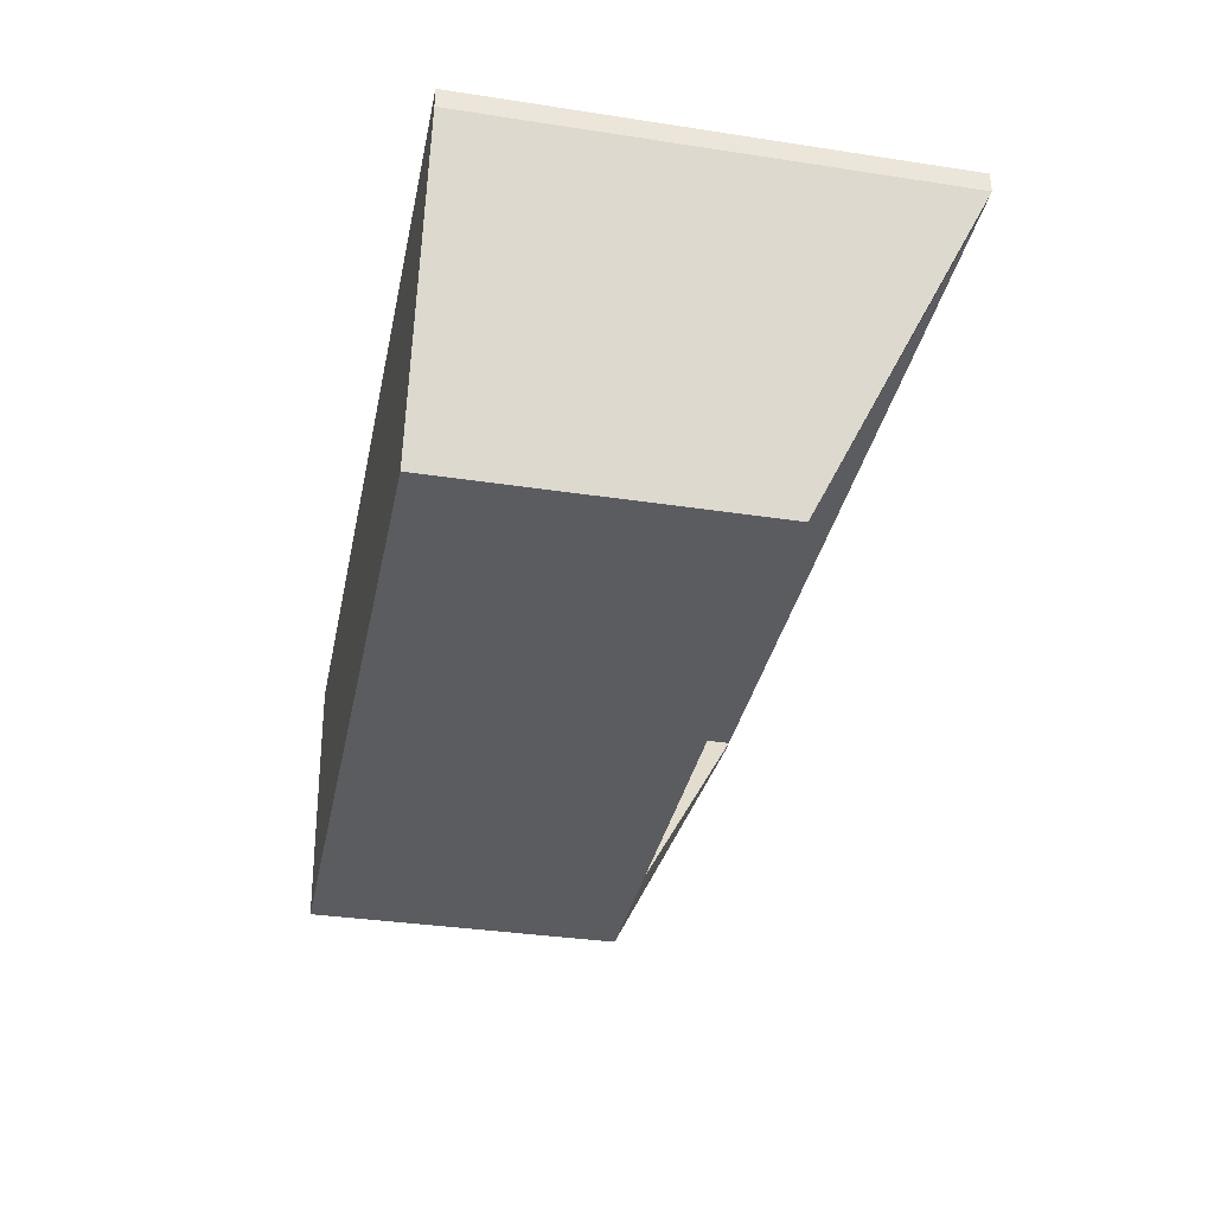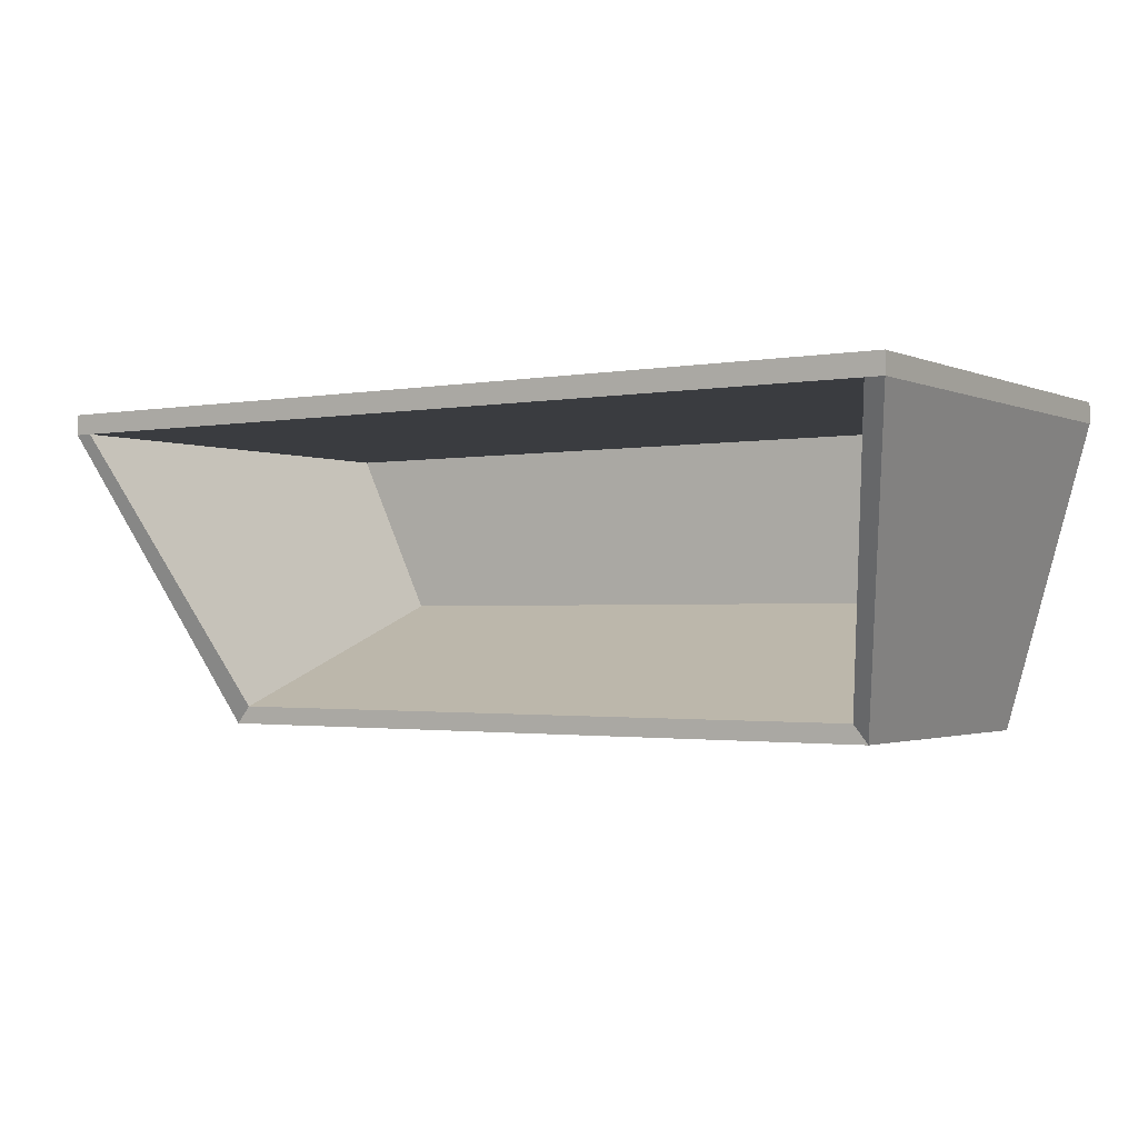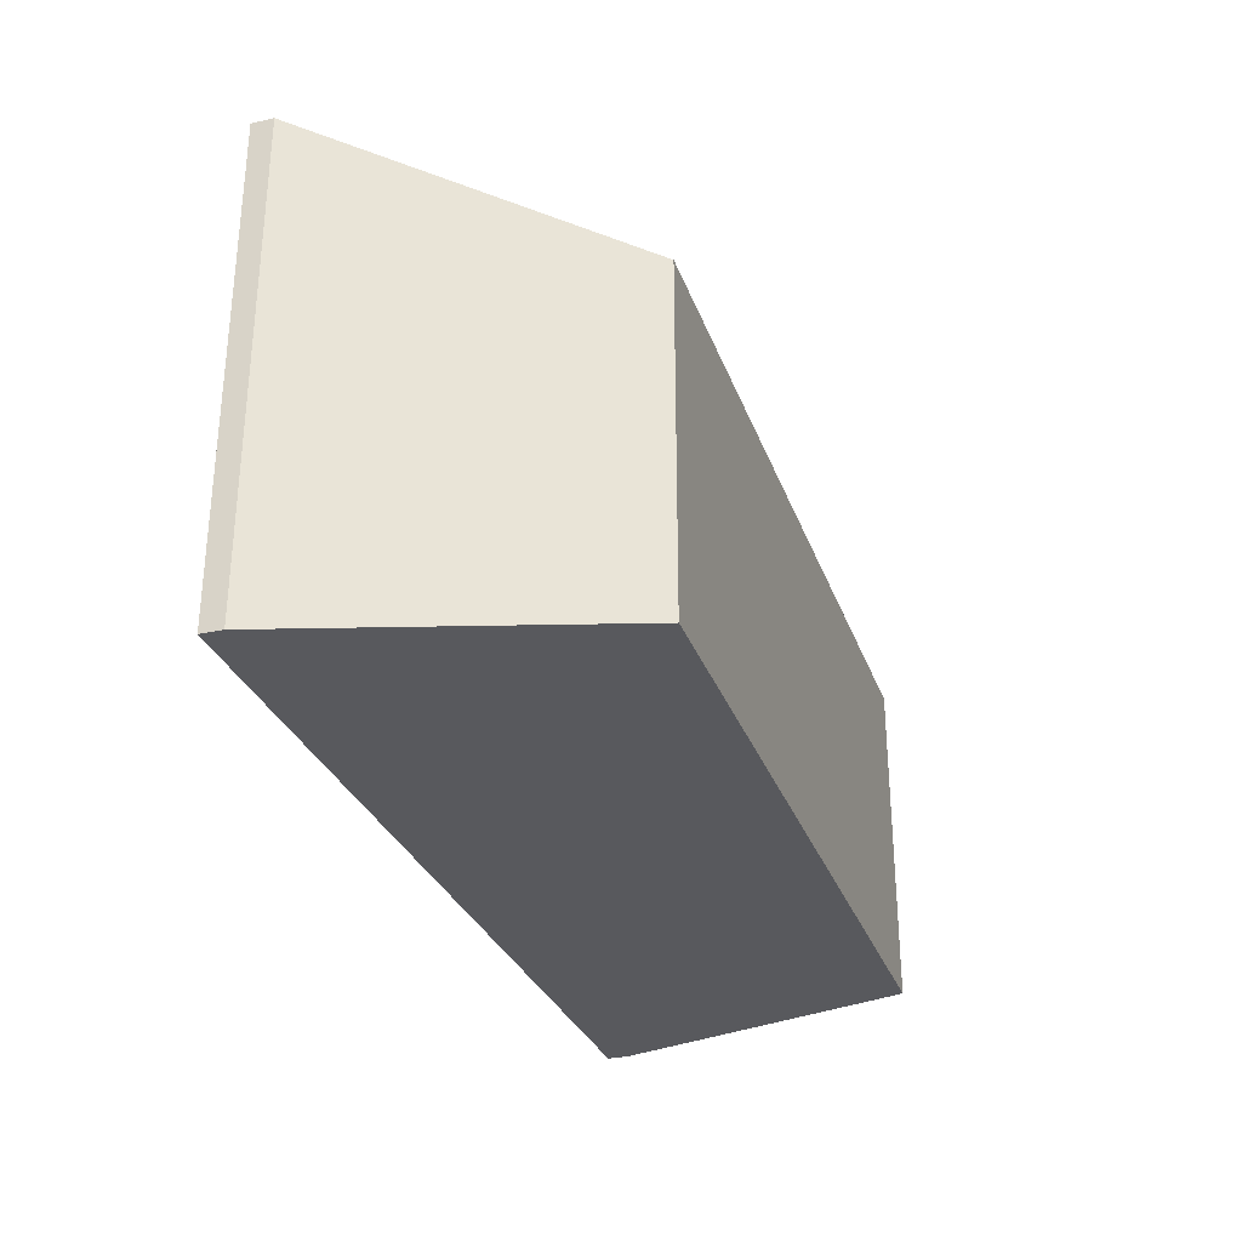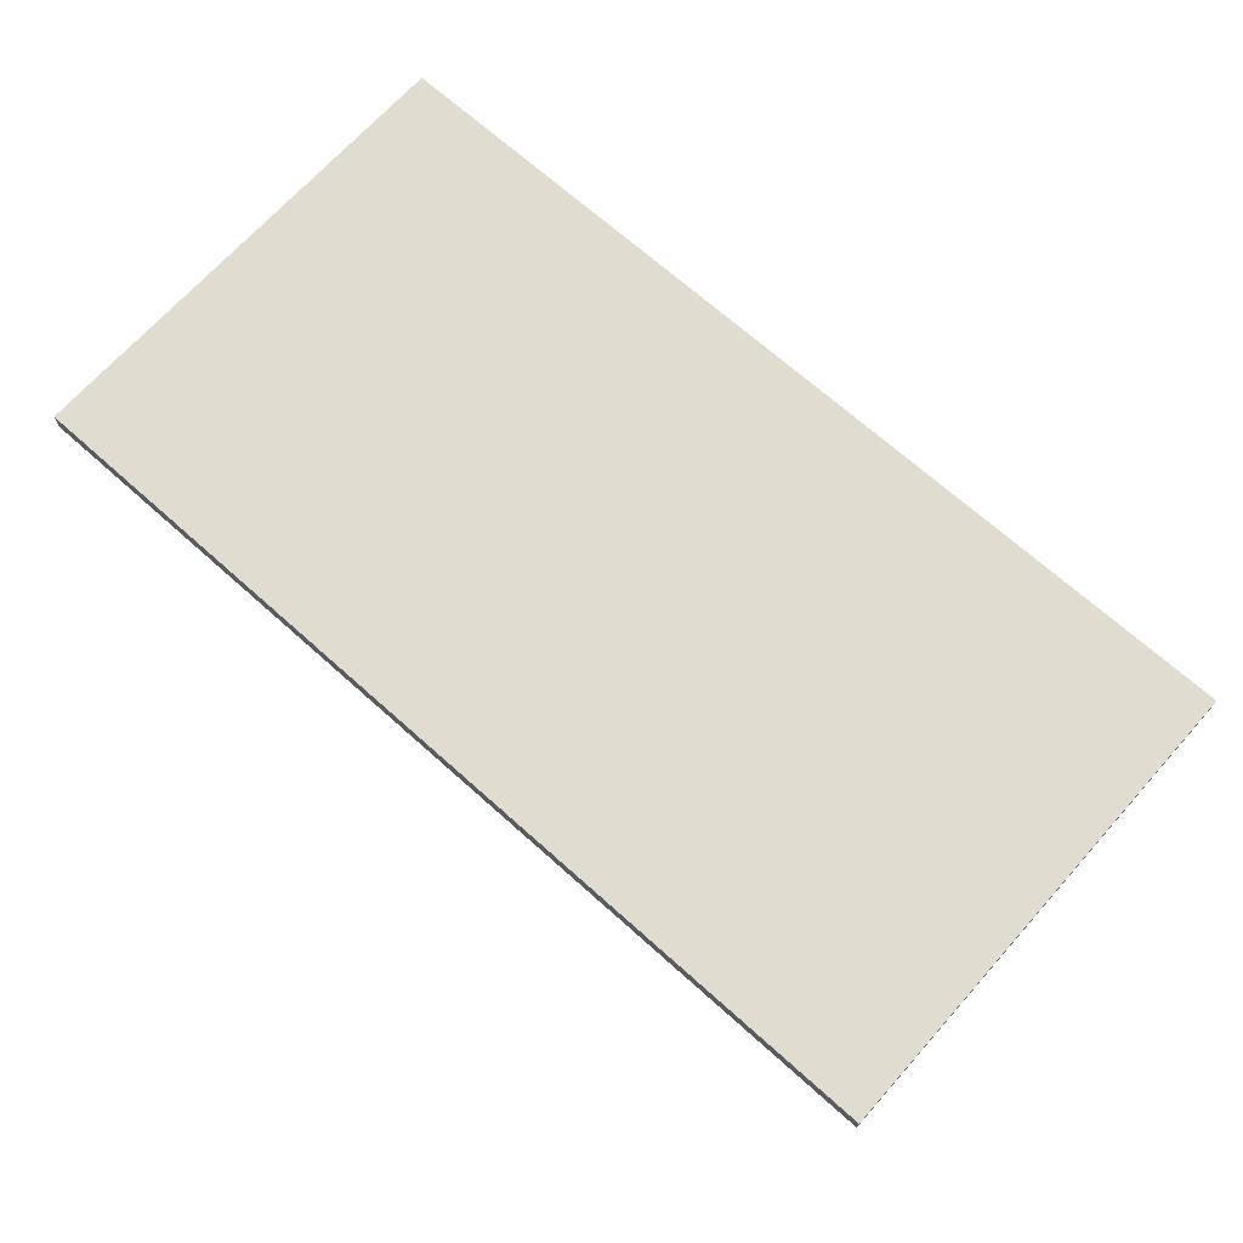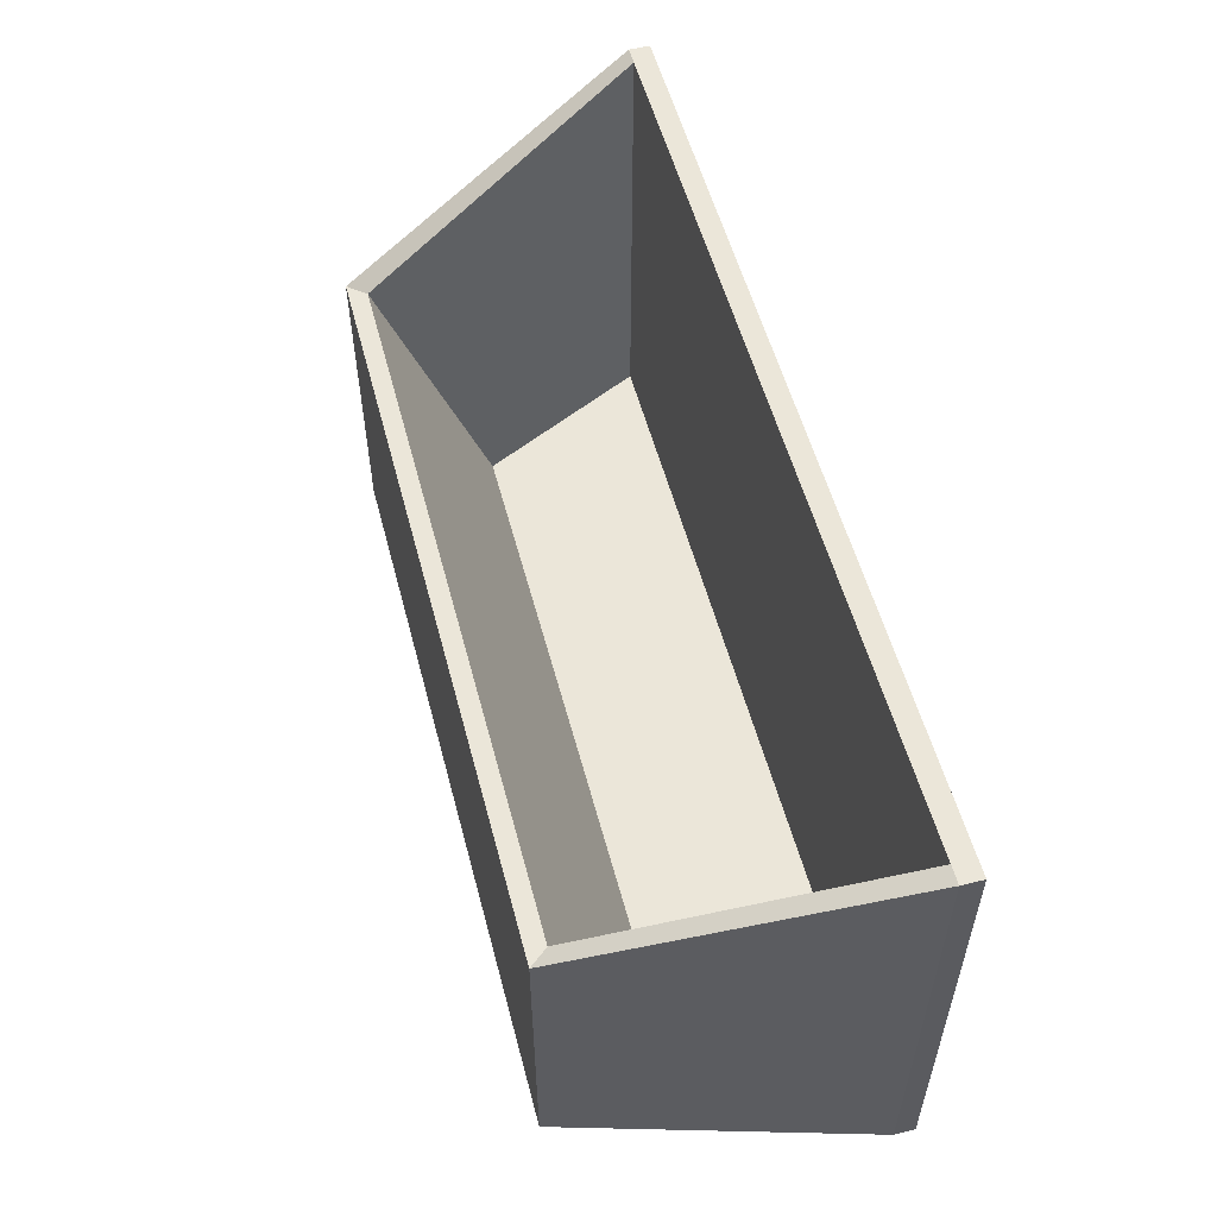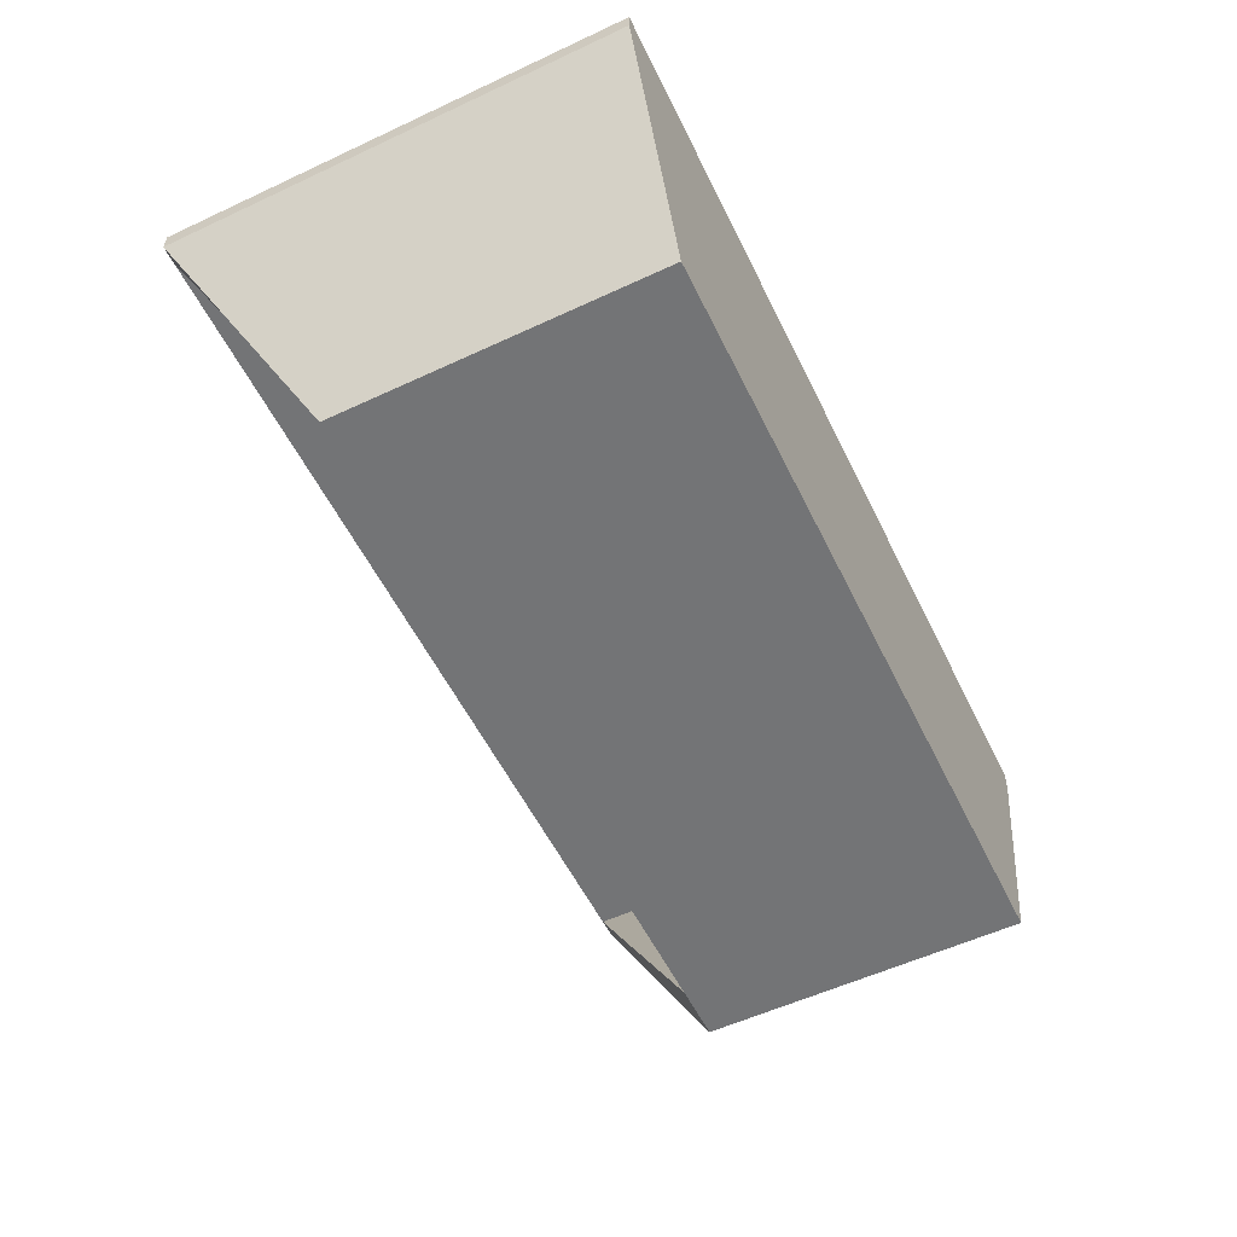
<metadata>
{"format":"obj","ext":"obj","renderer":"f3d","projection":"perspective","resolution":1024,"background":"white","views":[{"elev":-34.9,"azim":78.5,"up":"+Z"},{"elev":-1.6,"azim":-146.2,"up":"+Z"},{"elev":-30.0,"azim":107.9,"up":"+Y"},{"elev":69.5,"azim":-138.2,"up":"+Z"},{"elev":55.1,"azim":-104.8,"up":"+Y"},{"elev":-56.1,"azim":-64.0,"up":"+Z"}]}
</metadata>
<code>
o BagStorage_bmdl
v 0 0 0.9773
v 0 0.51 0.9773
v 1 0 0.9773
v 1 0.51 0.9773
v -0 0 1
v -0 0.51 1
v 1 0 1
v 1 0.51 1
v 0.09568 0 0.6473
v 0.09568 0.3461 0.6473
v 0.9043 0.3461 0.6473
v 0.9043 0 0.6473
v 0.02 0.51 0.9773
v 0.98 0.51 0.9773
v 0.1119 0.3461 0.6673
v 0.8881 0.3461 0.6673
v 0.02 0.02 0.9773
v 0.98 0.02 0.9773
v 0.8881 0.02 0.7868
v 0.1119 0.02 0.7868
f 3 1 9 12
f 4 8 7 3
f 13 6 8 14
f 6 2 1 5
f 1 3 7 5
f 8 6 5 7
f 10 11 12 9
f 1 2 10 9
f 2 13 15 10
f 4 3 12 11
f 15 13 17 20
f 15 16 11 10
f 14 4 11 16
f 17 18 19 20
f 14 16 19 18
f 16 15 20 19
f 13 14 18 17
f 14 8 4
f 6 13 2

</code>
